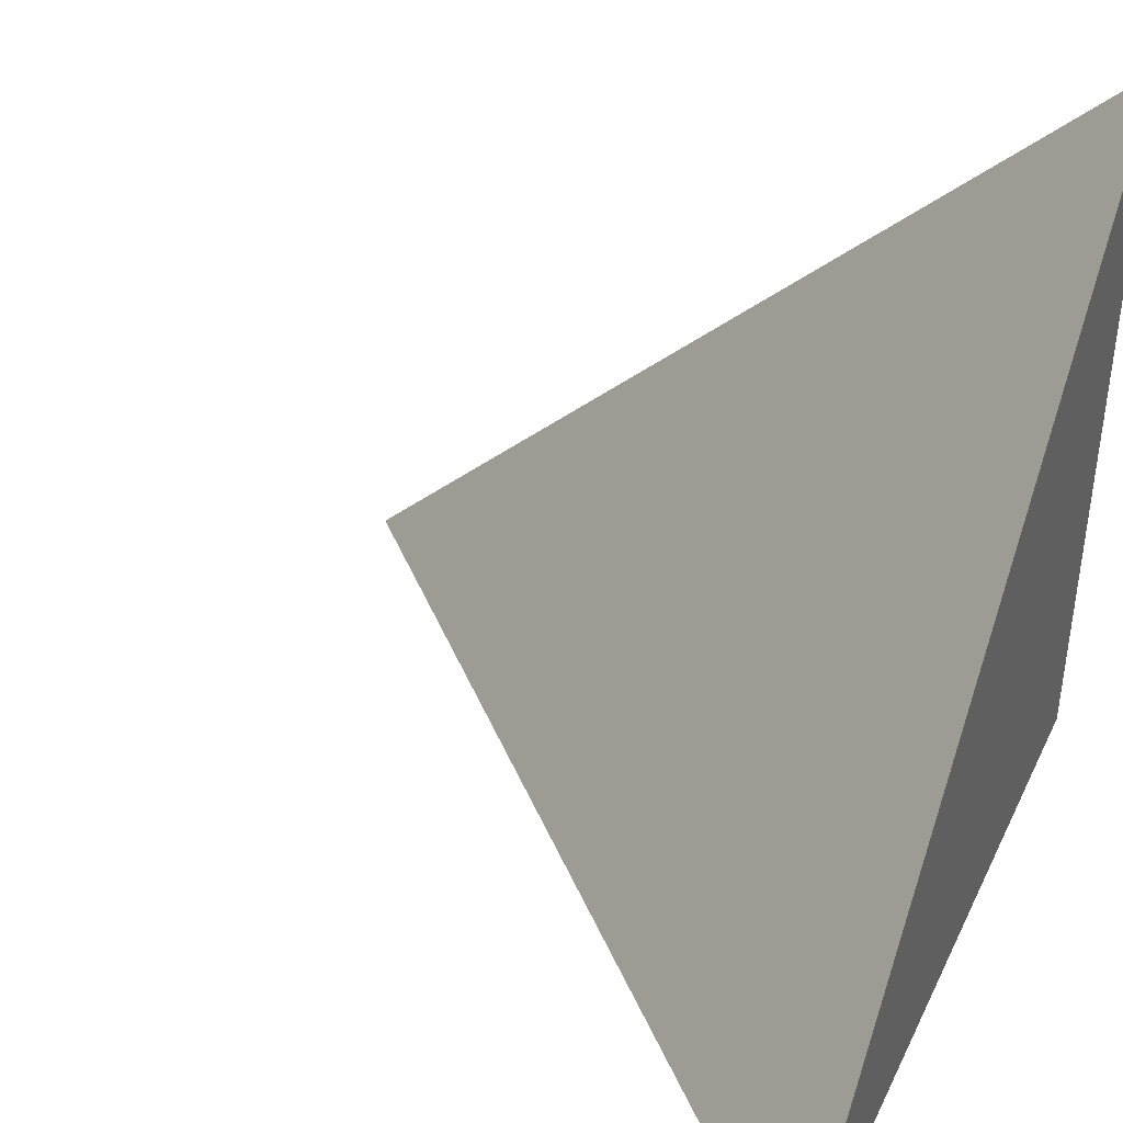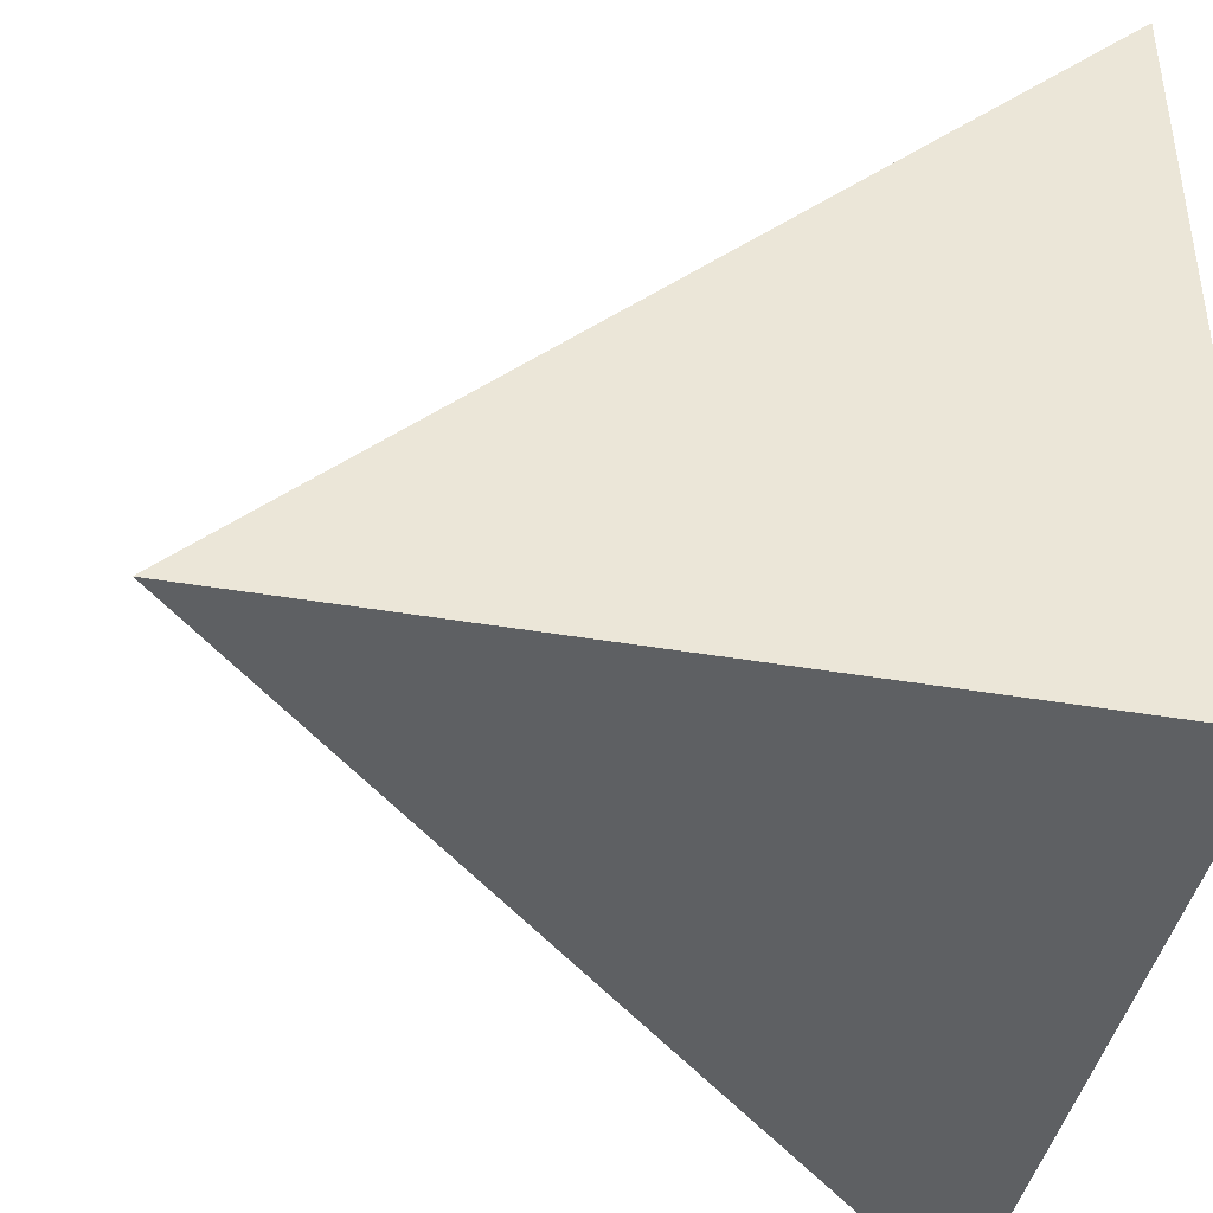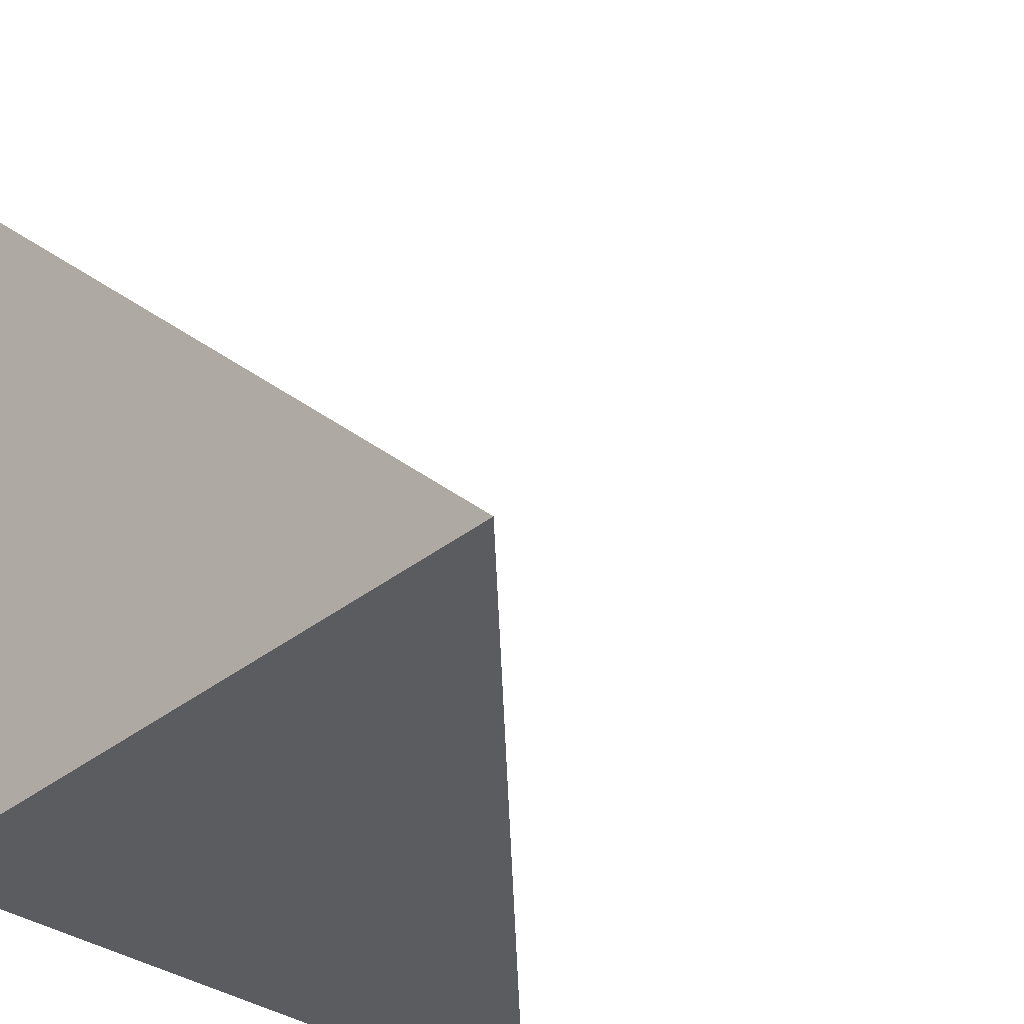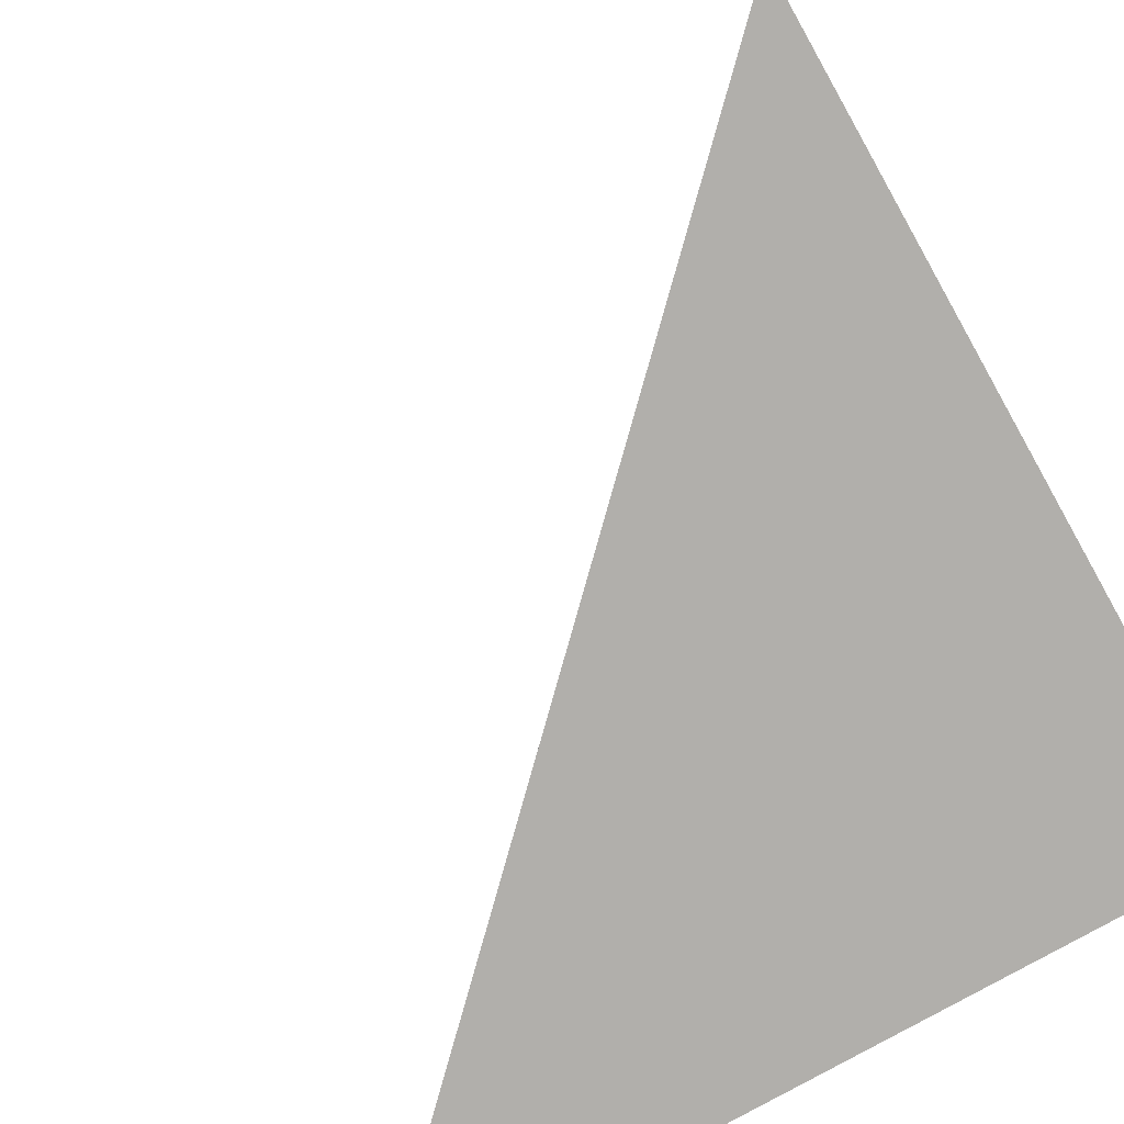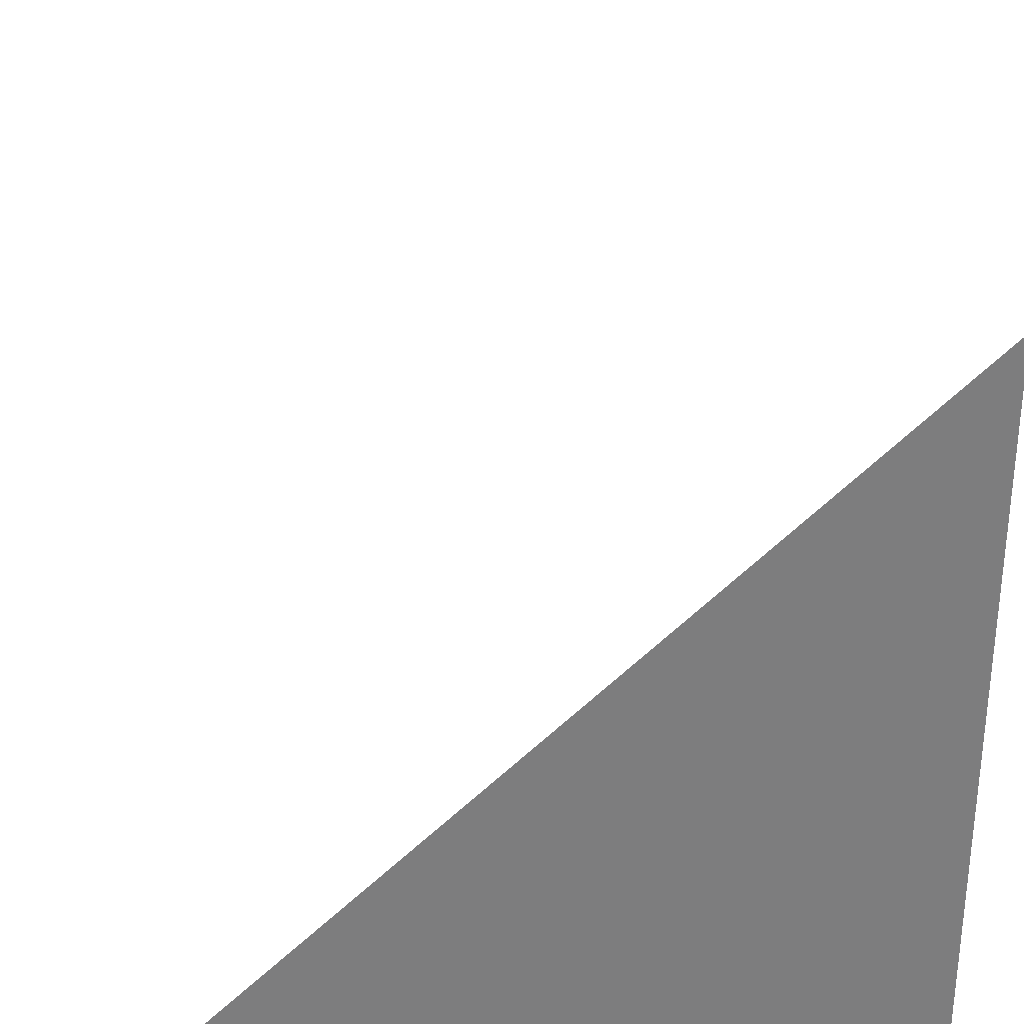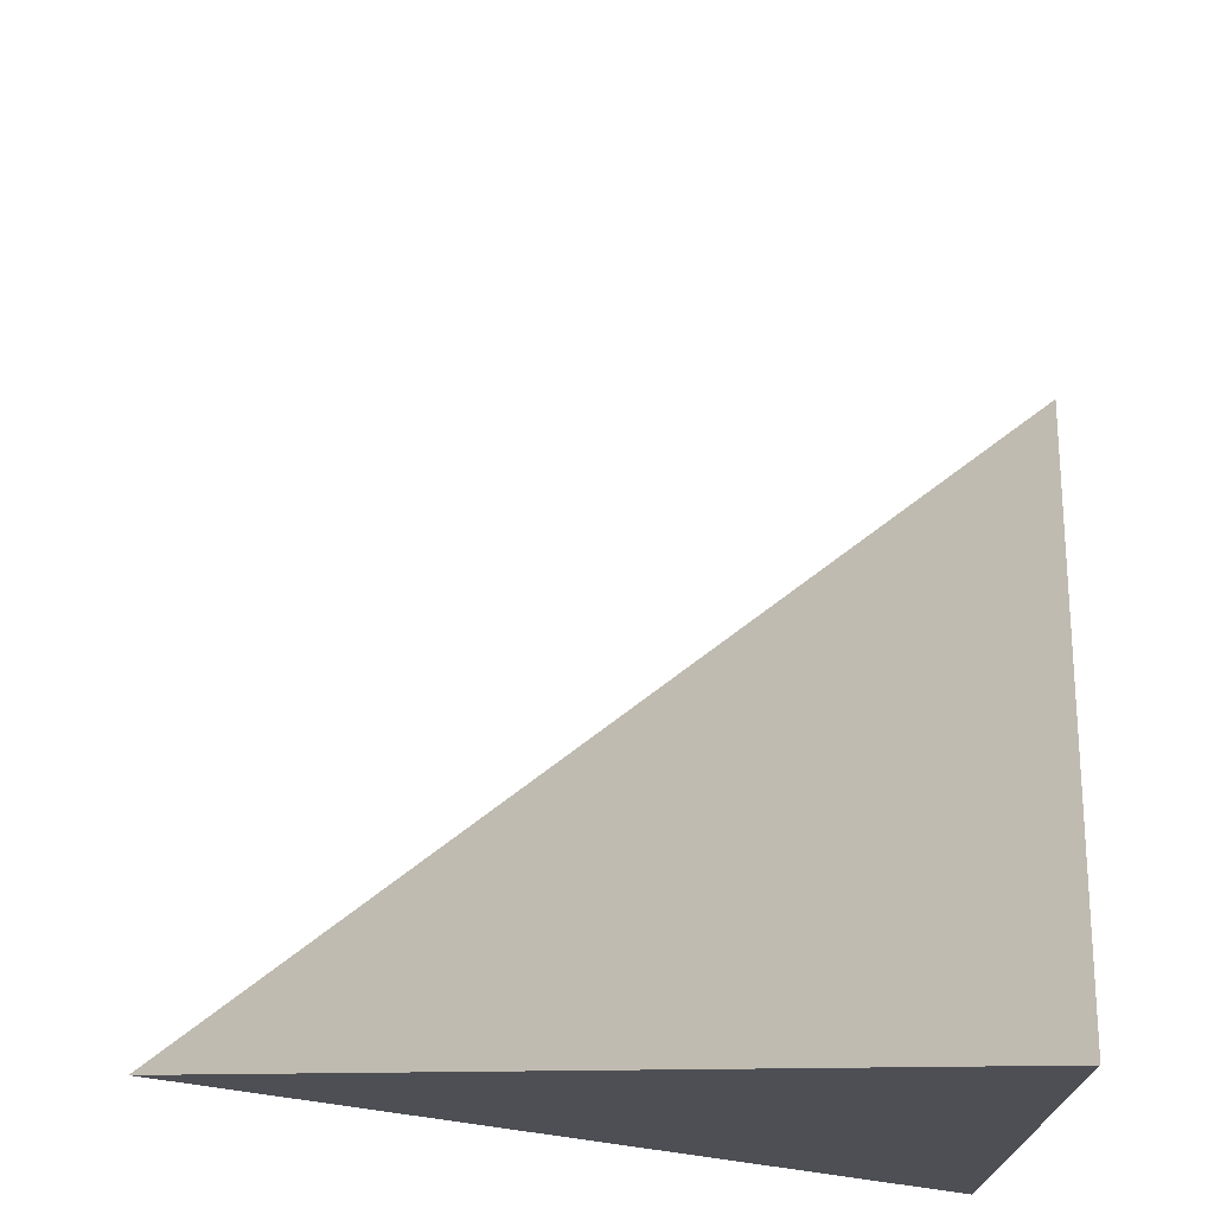
<metadata>
{"format":"obj","ext":"obj","renderer":"f3d","projection":"perspective","resolution":1024,"background":"white","views":[{"elev":41.2,"azim":-156.0,"up":"+Z"},{"elev":-42.1,"azim":168.4,"up":"+Y"},{"elev":-35.0,"azim":46.4,"up":"+Z"},{"elev":-78.2,"azim":-150.6,"up":"+Z"},{"elev":31.2,"azim":-93.0,"up":"+Z"},{"elev":73.1,"azim":-82.0,"up":"+Z"}]}
</metadata>
<code>
v  1  0.9914  1
v  2  0.9914  1
v  1  1.991  1
v  1  0.9914  2
f 1 3 2
f 1 4 3
f 1 2 4
f 2 3 4

</code>
